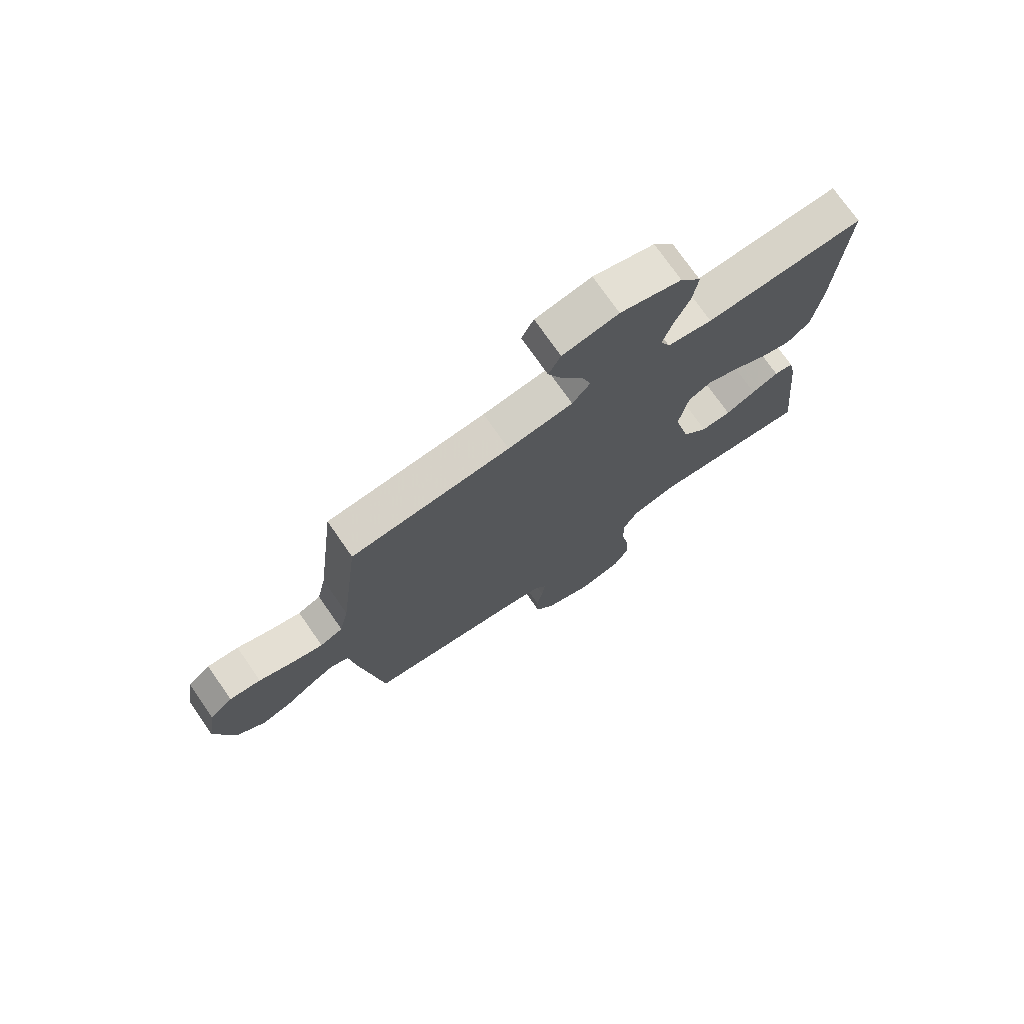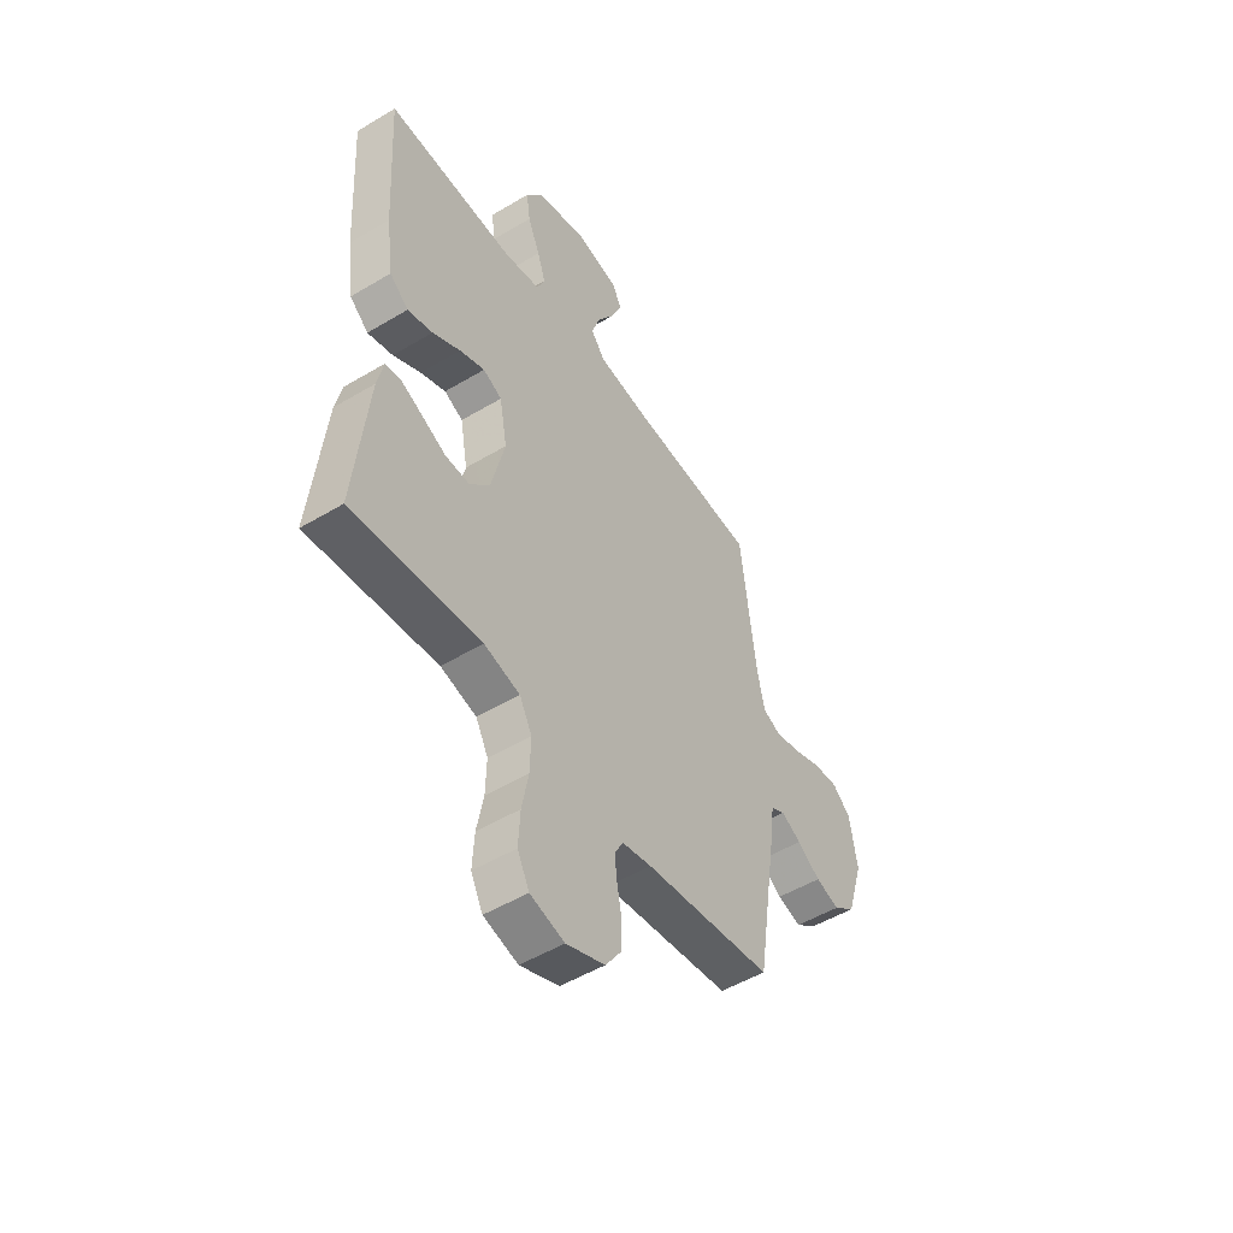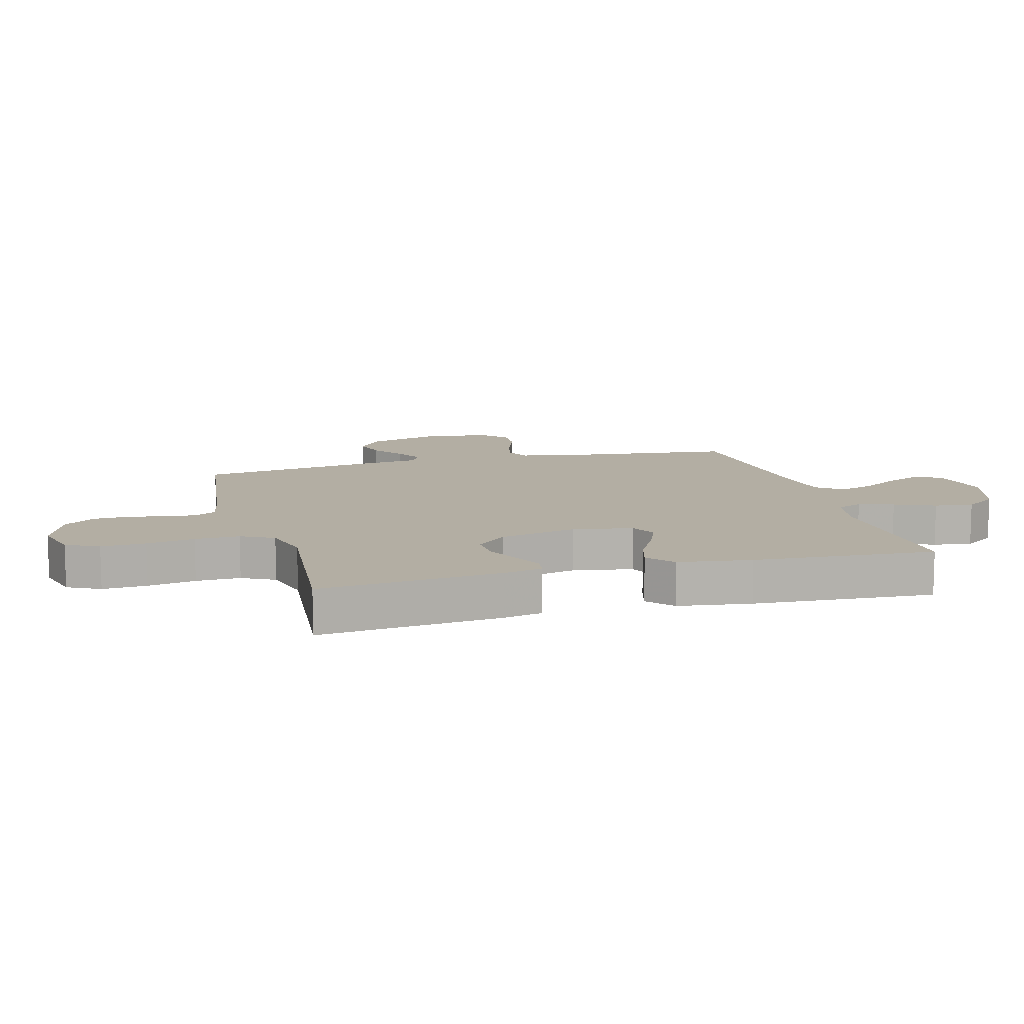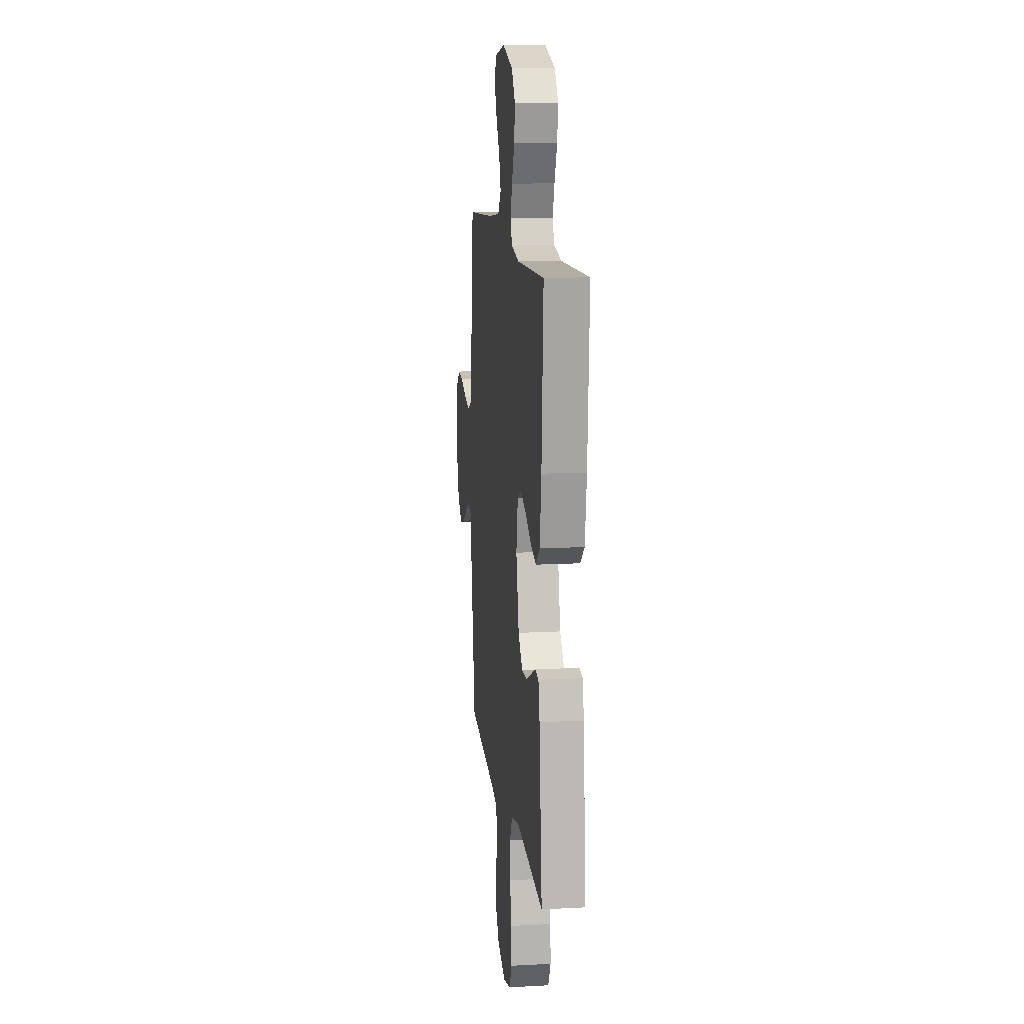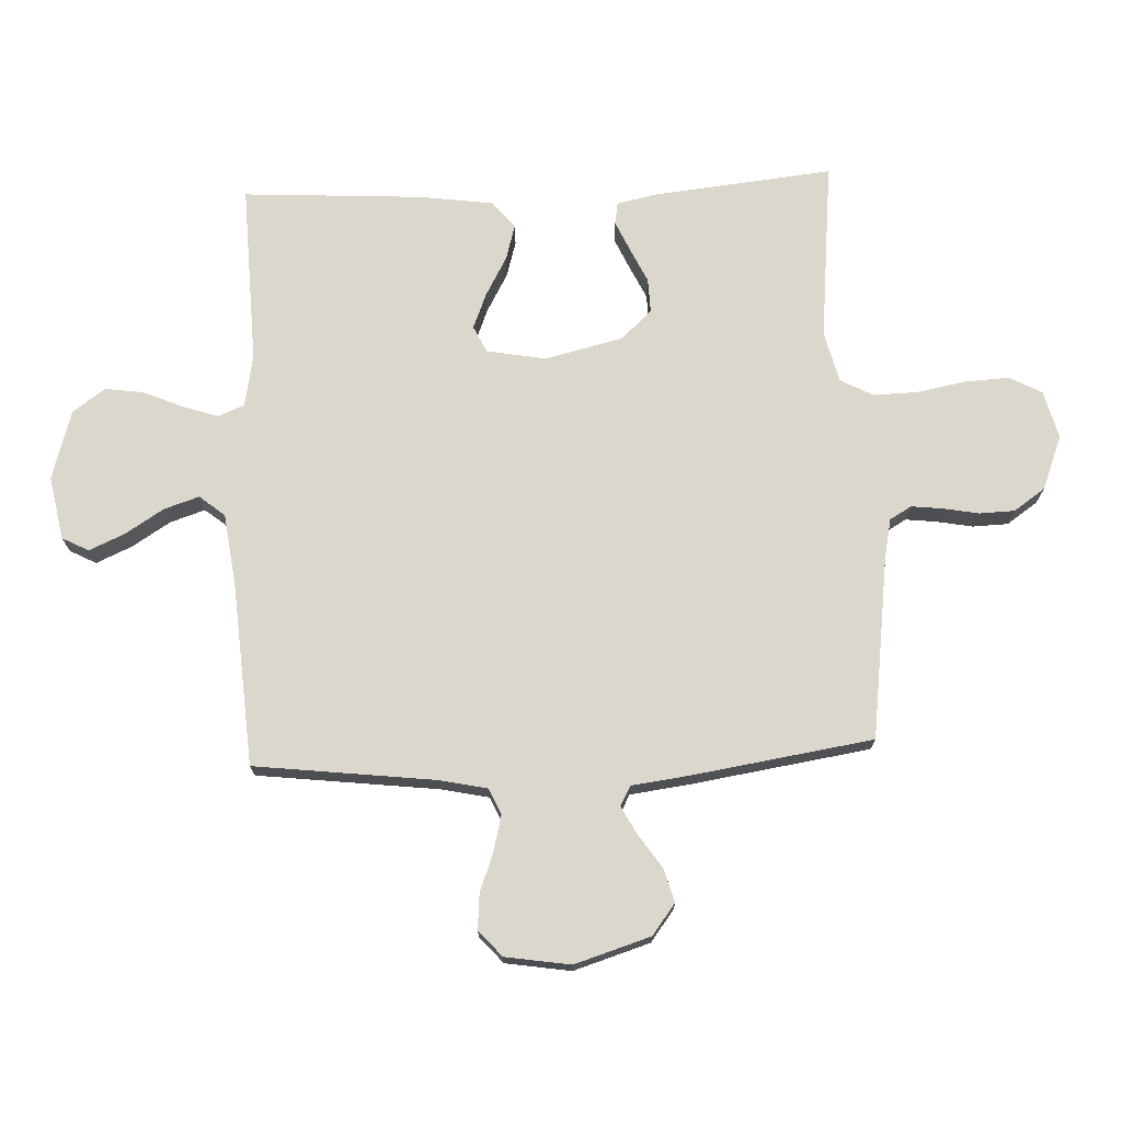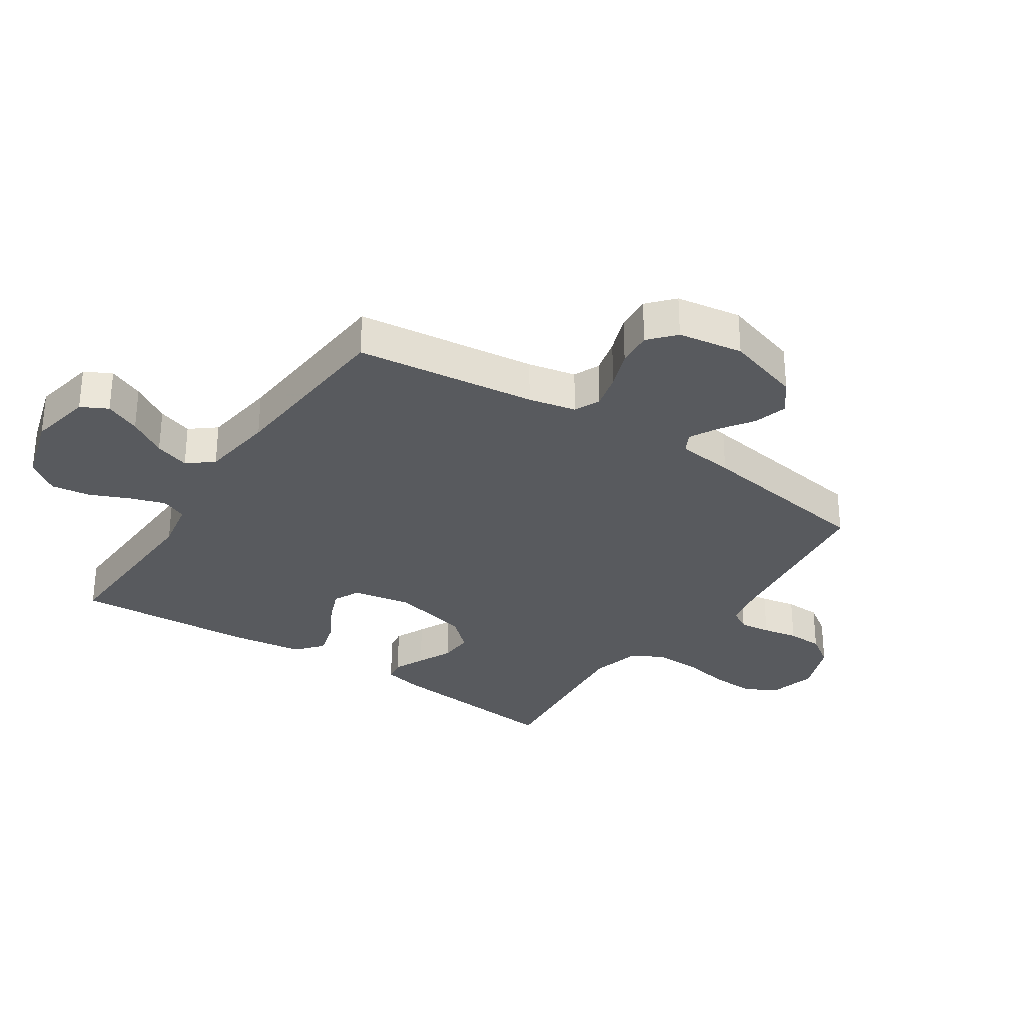
<metadata>
{"format":"obj","ext":"obj","renderer":"f3d","projection":"perspective","resolution":1024,"background":"white","views":[{"elev":74.2,"azim":145.2,"up":"+Z"},{"elev":-50.8,"azim":-56.8,"up":"+Z"},{"elev":11.0,"azim":-105.4,"up":"+Y"},{"elev":13.1,"azim":-97.0,"up":"+Z"},{"elev":72.8,"azim":87.5,"up":"+Y"},{"elev":-30.5,"azim":56.2,"up":"+Y"}]}
</metadata>
<code>
v 0.5 0.07 0.5
v 0.536 0.07 0.2
v 0.553 0.07 0.121
v 0.596 0.07 0.102
v 0.655 0.07 0.117
v 0.719 0.07 0.141
v 0.778 0.07 0.146
v 0.821 0.07 0.108
v 0.838 0.07 0
v 0.799 0.07 -0.126
v 0.748 0.07 -0.165
v 0.692 0.07 -0.149
v 0.638 0.07 -0.112
v 0.591 0.07 -0.087
v 0.558 0.07 -0.105
v 0.546 0.07 -0.2
v 0.5 0.07 -0.5
v 0.2 0.07 -0.54
v 0.132 0.07 -0.554
v 0.111 0.07 -0.59
v 0.117 0.07 -0.642
v 0.128 0.07 -0.701
v 0.126 0.07 -0.76
v 0.09 0.07 -0.812
v 0 0.07 -0.847
v -0.08 0.07 -0.826
v -0.108 0.07 -0.772
v -0.104 0.07 -0.698
v -0.089 0.07 -0.618
v -0.087 0.07 -0.544
v -0.116 0.07 -0.49
v -0.2 0.07 -0.469
v -0.5 0.07 -0.5
v -0.469 0.07 -0.2
v -0.455 0.07 -0.135
v -0.419 0.07 -0.129
v -0.368 0.07 -0.152
v -0.311 0.07 -0.179
v -0.254 0.07 -0.181
v -0.207 0.07 -0.13
v -0.176 0.07 0
v -0.194 0.07 0.098
v -0.238 0.07 0.119
v -0.297 0.07 0.095
v -0.362 0.07 0.059
v -0.421 0.07 0.042
v -0.465 0.07 0.079
v -0.482 0.07 0.2
v -0.5 0.07 0.5
v -0.2 0.07 0.489
v -0.115 0.07 0.505
v -0.097 0.07 0.548
v -0.116 0.07 0.606
v -0.145 0.07 0.673
v -0.154 0.07 0.737
v -0.115 0.07 0.791
v 0 0.07 0.825
v 0.105 0.07 0.805
v 0.128 0.07 0.761
v 0.102 0.07 0.702
v 0.062 0.07 0.638
v 0.043 0.07 0.58
v 0.077 0.07 0.538
v 0.2 0.07 0.522
v 0.5 0 0.5
v 0.536 0 0.2
v 0.553 0 0.121
v 0.596 0 0.102
v 0.655 0 0.117
v 0.719 0 0.141
v 0.778 0 0.146
v 0.821 0 0.108
v 0.838 0 0
v 0.799 0 -0.126
v 0.748 0 -0.165
v 0.692 0 -0.149
v 0.638 0 -0.112
v 0.591 0 -0.087
v 0.558 0 -0.105
v 0.546 0 -0.2
v 0.5 0 -0.5
v 0.2 0 -0.54
v 0.132 0 -0.554
v 0.111 0 -0.59
v 0.117 0 -0.642
v 0.128 0 -0.701
v 0.126 0 -0.76
v 0.09 0 -0.812
v 0 0 -0.847
v -0.08 0 -0.826
v -0.108 0 -0.772
v -0.104 0 -0.698
v -0.089 0 -0.618
v -0.087 0 -0.544
v -0.116 0 -0.49
v -0.2 0 -0.469
v -0.5 0 -0.5
v -0.469 0 -0.2
v -0.455 0 -0.135
v -0.419 0 -0.129
v -0.368 0 -0.152
v -0.311 0 -0.179
v -0.254 0 -0.181
v -0.207 0 -0.13
v -0.176 0 0
v -0.194 0 0.098
v -0.238 0 0.119
v -0.297 0 0.095
v -0.362 0 0.059
v -0.421 0 0.042
v -0.465 0 0.079
v -0.482 0 0.2
v -0.5 0 0.5
v -0.2 0 0.489
v -0.115 0 0.505
v -0.097 0 0.548
v -0.116 0 0.606
v -0.145 0 0.673
v -0.154 0 0.737
v -0.115 0 0.791
v 0 0 0.825
v 0.105 0 0.805
v 0.128 0 0.761
v 0.102 0 0.702
v 0.062 0 0.638
v 0.043 0 0.58
v 0.077 0 0.538
v 0.2 0 0.522
f 58 59 60 61
f 58 61 62
f 57 58 62
f 56 57 62
f 53 54 55 56
f 52 53 56 62
f 51 52 62 63
f 47 48 49 50
f 44 45 46 47
f 43 44 47 50
f 42 43 50 51
f 35 36 37 38
f 33 34 35 38
f 32 33 38 39
f 31 32 39 40
f 26 27 28 29
f 26 29 30
f 25 26 30
f 24 25 30
f 21 22 23 24
f 20 21 24 30
f 19 20 30 31
f 15 16 17 18
f 15 18 19 31
f 10 11 12 13
f 10 13 14
f 9 10 14
f 8 9 14
f 5 6 7 8
f 4 5 8 14
f 3 4 14 15
f 64 1 2
f 41 42 51 63
f 40 41 63 64
f 15 31 40 64
f 2 3 15 64
f 125 124 123 122
f 126 125 122
f 126 122 121
f 126 121 120
f 120 119 118 117
f 126 120 117 116
f 127 126 116 115
f 114 113 112 111
f 111 110 109 108
f 114 111 108 107
f 115 114 107 106
f 102 101 100 99
f 102 99 98 97
f 103 102 97 96
f 104 103 96 95
f 93 92 91 90
f 94 93 90
f 94 90 89
f 94 89 88
f 88 87 86 85
f 94 88 85 84
f 95 94 84 83
f 82 81 80 79
f 95 83 82 79
f 77 76 75 74
f 78 77 74
f 78 74 73
f 78 73 72
f 72 71 70 69
f 78 72 69 68
f 79 78 68 67
f 66 65 128
f 127 115 106 105
f 128 127 105 104
f 128 104 95 79
f 128 79 67 66
f 1 65 66 2
f 2 66 67 3
f 3 67 68 4
f 4 68 69 5
f 5 69 70 6
f 6 70 71 7
f 7 71 72 8
f 8 72 73 9
f 9 73 74 10
f 10 74 75 11
f 11 75 76 12
f 12 76 77 13
f 13 77 78 14
f 14 78 79 15
f 15 79 80 16
f 16 80 81 17
f 17 81 82 18
f 18 82 83 19
f 19 83 84 20
f 20 84 85 21
f 21 85 86 22
f 22 86 87 23
f 23 87 88 24
f 24 88 89 25
f 25 89 90 26
f 26 90 91 27
f 27 91 92 28
f 28 92 93 29
f 29 93 94 30
f 30 94 95 31
f 31 95 96 32
f 32 96 97 33
f 33 97 98 34
f 34 98 99 35
f 35 99 100 36
f 36 100 101 37
f 37 101 102 38
f 38 102 103 39
f 39 103 104 40
f 40 104 105 41
f 41 105 106 42
f 42 106 107 43
f 43 107 108 44
f 44 108 109 45
f 45 109 110 46
f 46 110 111 47
f 47 111 112 48
f 48 112 113 49
f 49 113 114 50
f 50 114 115 51
f 51 115 116 52
f 52 116 117 53
f 53 117 118 54
f 54 118 119 55
f 55 119 120 56
f 56 120 121 57
f 57 121 122 58
f 58 122 123 59
f 59 123 124 60
f 60 124 125 61
f 61 125 126 62
f 62 126 127 63
f 63 127 128 64
f 64 128 65 1

</code>
